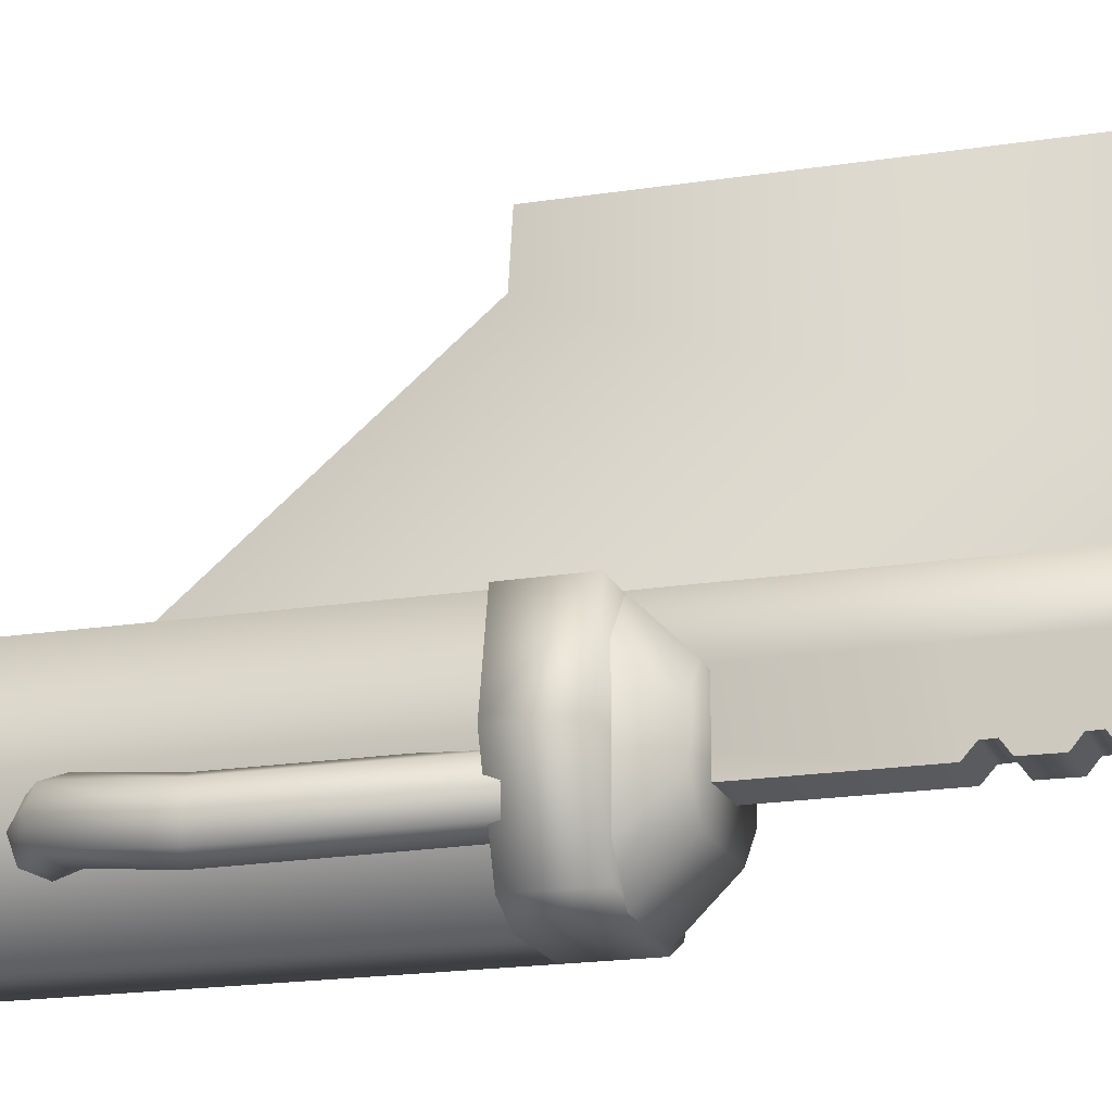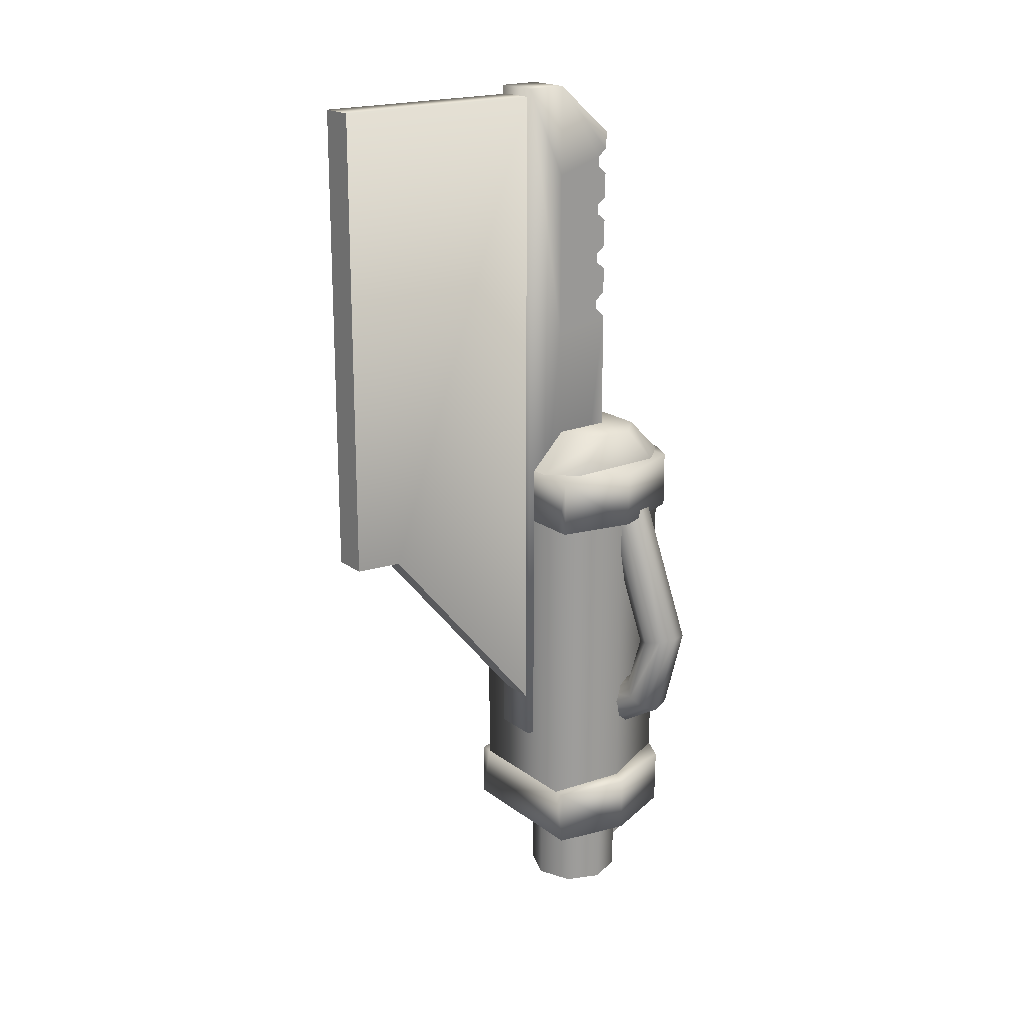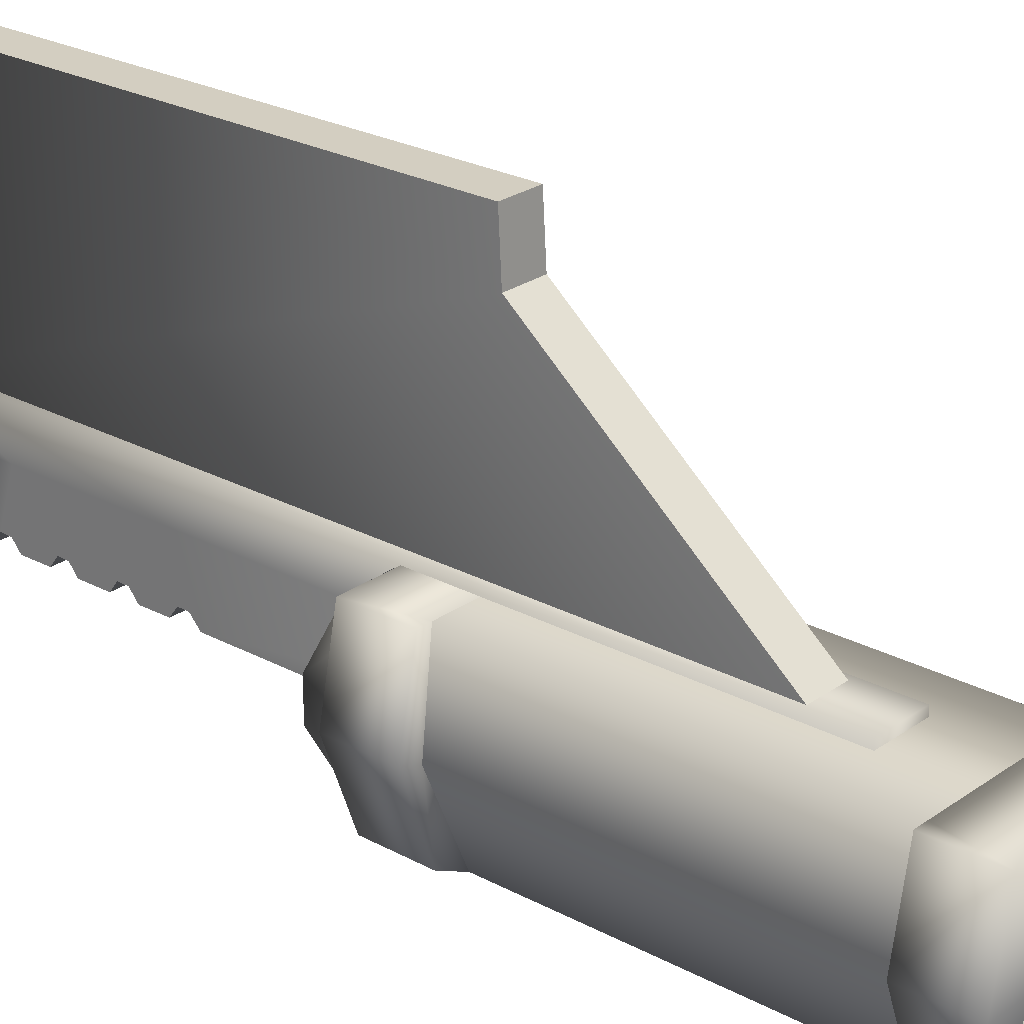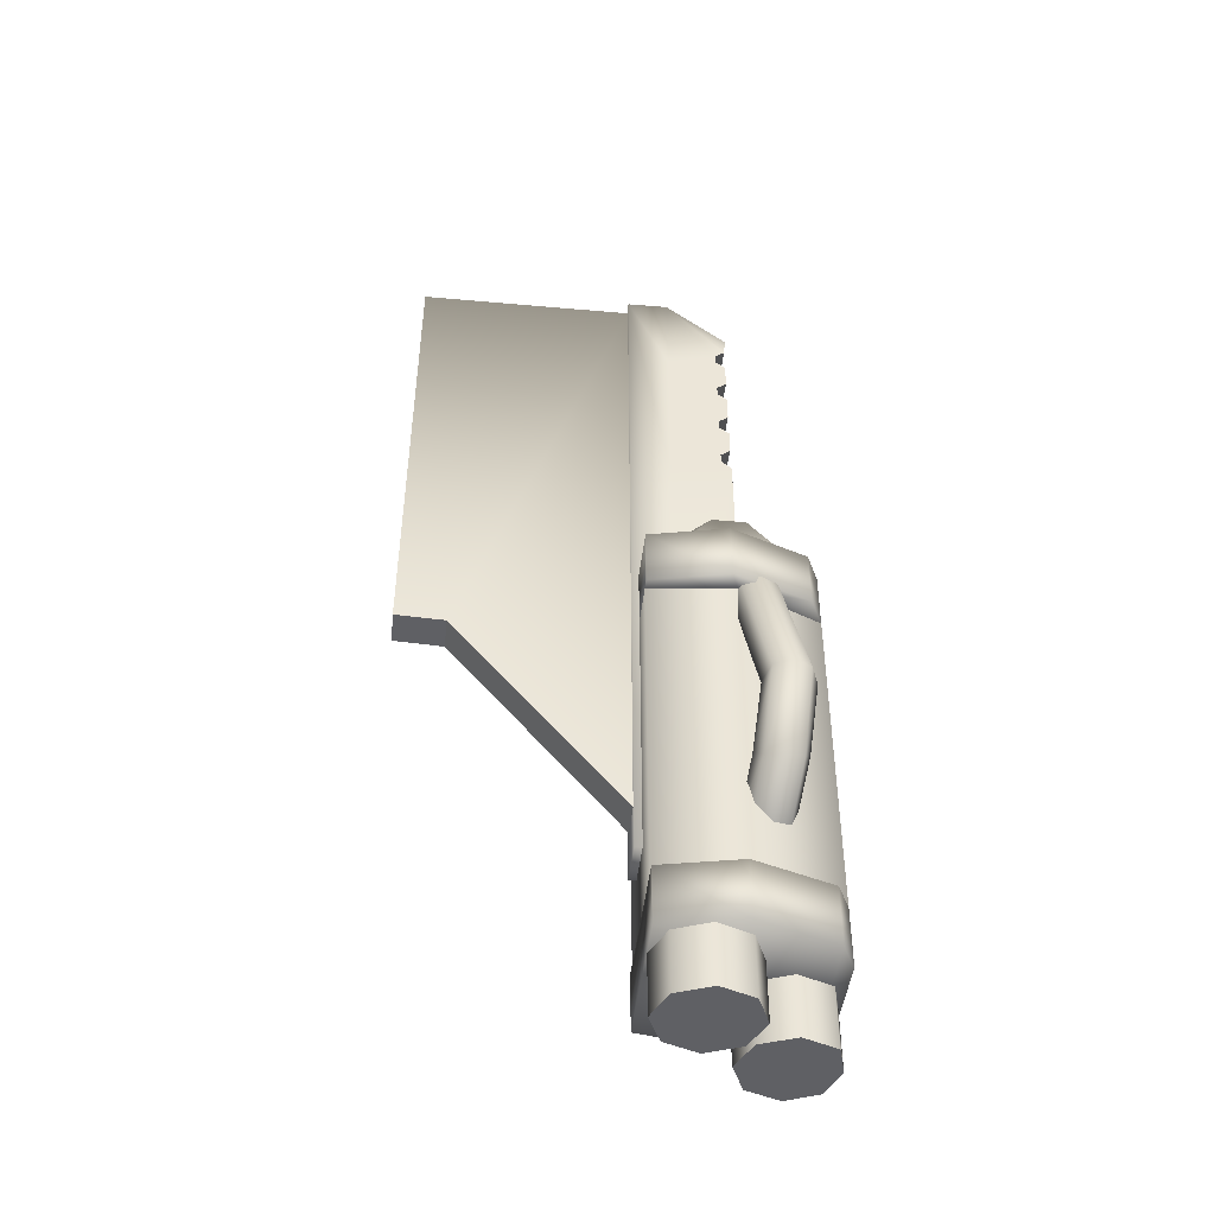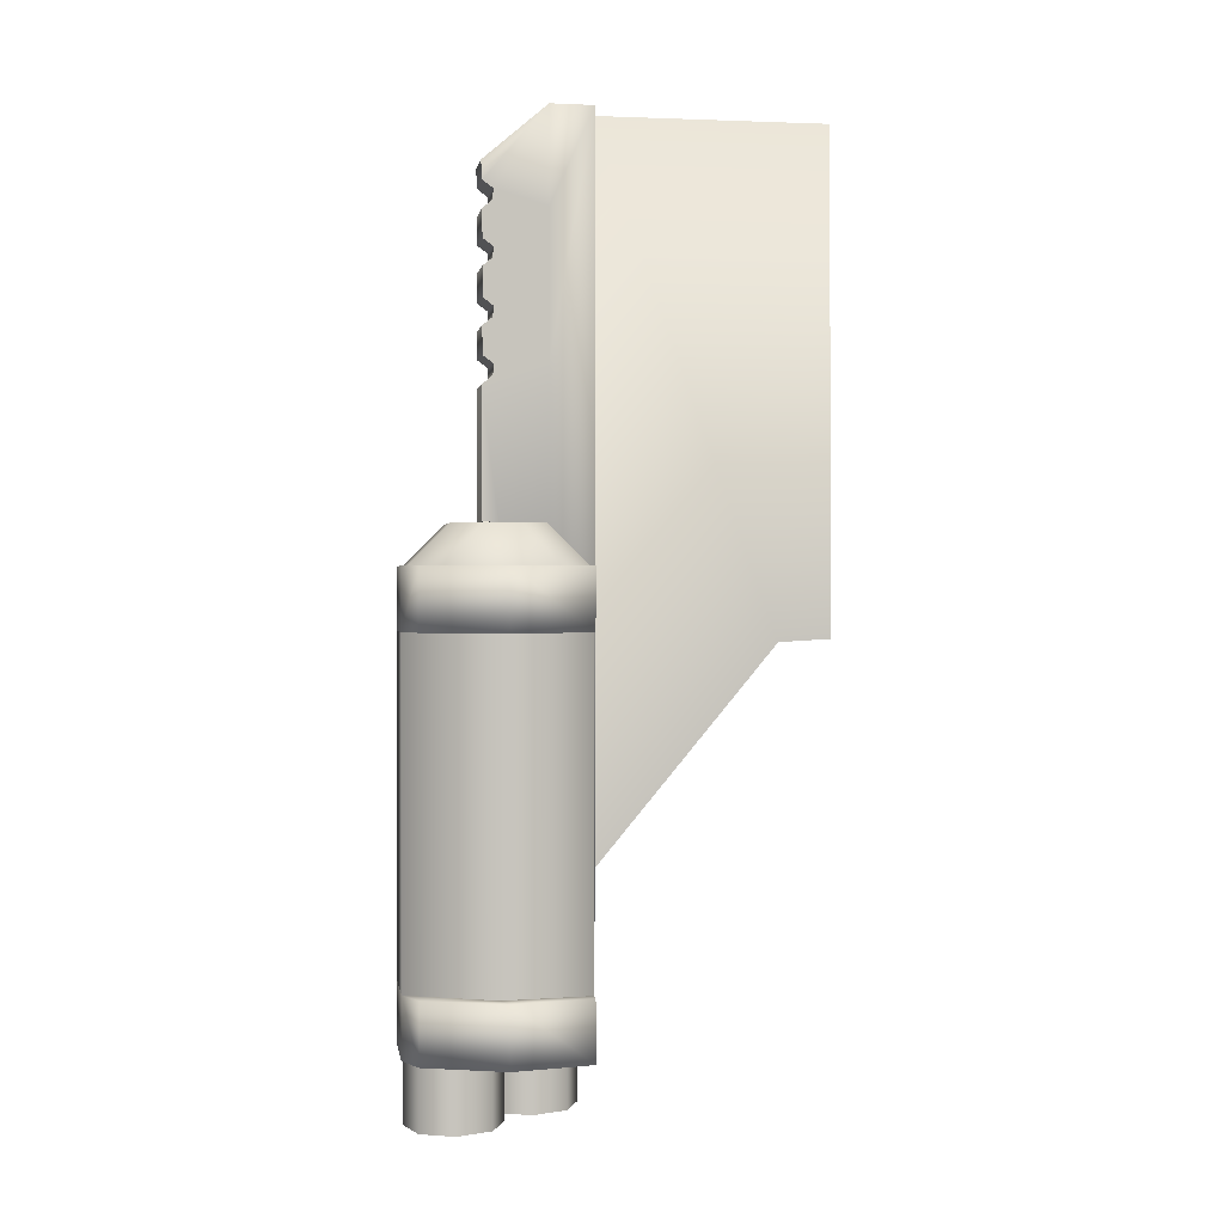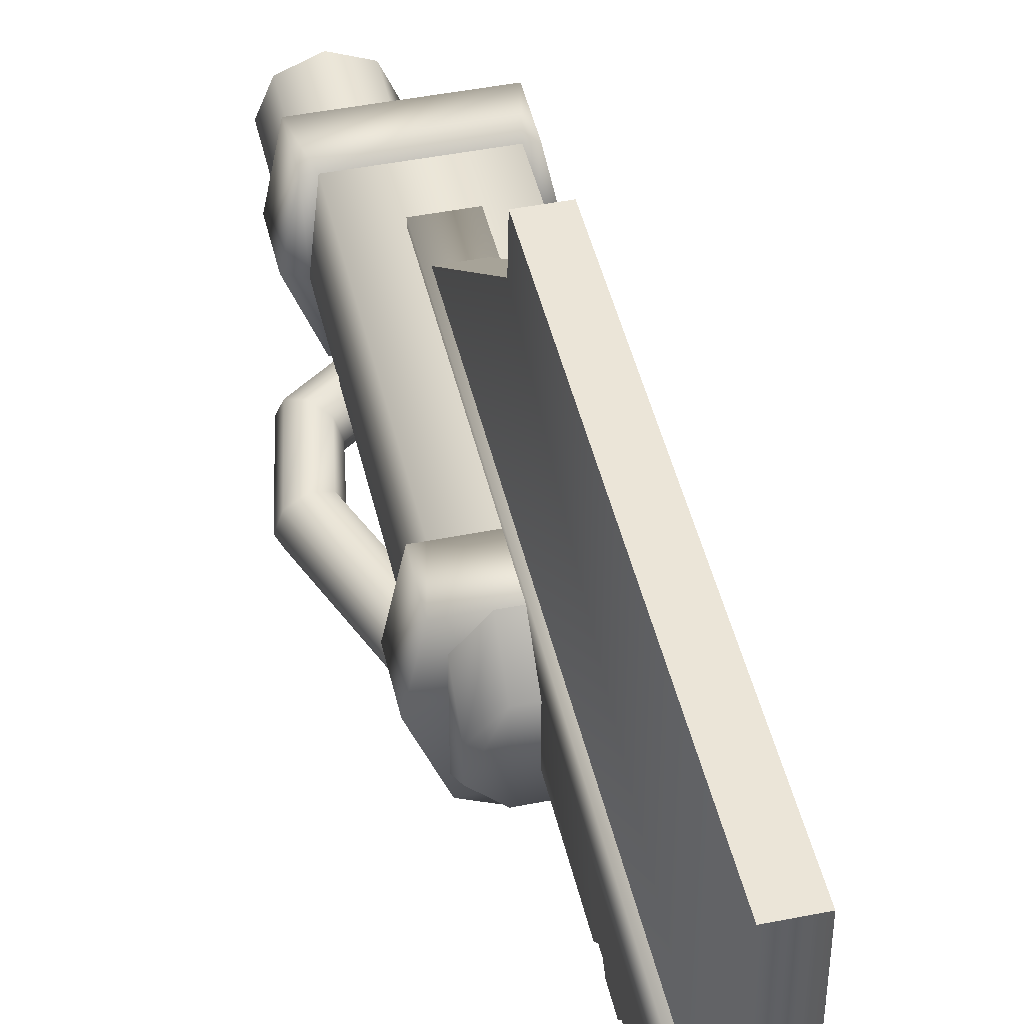
<metadata>
{"format":"obj","ext":"obj","renderer":"f3d","projection":"perspective","resolution":1024,"background":"white","views":[{"elev":-18.2,"azim":-72.5,"up":"+Y"},{"elev":19.9,"azim":-127.0,"up":"+Z"},{"elev":25.1,"azim":131.1,"up":"+Y"},{"elev":-44.0,"azim":-95.9,"up":"+Z"},{"elev":0.8,"azim":81.0,"up":"+Z"},{"elev":45.8,"azim":-12.9,"up":"+Y"}]}
</metadata>
<code>
v  -0.5936 -1.073 -22.32
v  0.5927 -1.073 -22.32
v  0.5927 -1.073 -17.01
v  -0.5936 -1.073 -17.01
v  -1.261 1.7 -22.32
v  -1.269 1.702 -23.29
v  -1.53 0.4267 -23.29
v  -1.216 0.3136 -22.32
v  -1.066 1.7 -22.32
v  -1.527 0.4249 -22.32
v  -1.052 -0.8485 -23.29
v  -1.059 -0.8497 -22.32
v  -0.5803 -1.076 -23.29
v  -1.789 -0.6456 -19.37
v  -0.9865 -0.4123 -16.97
v  -1.262 -0.2943 -16.9
v  -1.791 -0.381 -20.7
v  -0.9126 -0.2943 -21.26
v  -0.7922 -0.4123 -21
v  -1.573 -0.499 -20.52
v  -2.064 -0.5276 -19.29
v  -1.376 -0.0094 -16.86
v  -2.178 -0.2427 -19.26
v  -2.064 0.0421 -19.29
v  -1.791 0.1888 -20.7
v  -1.881 -0.0961 -20.78
v  -1.262 0.2754 -16.9
v  -0.9865 0.3934 -16.97
v  -1.789 0.1601 -19.37
v  -1.573 0.3068 -20.52
v  -0.7922 0.3934 -21
v  -0.9126 0.2754 -21.26
v  -0.9625 -0.0094 -21.37
v  0.5794 -1.076 -16.04
v  -0.5803 -1.076 -16.04
v  1.216 0.3136 -22.32
v  1.216 0.3136 -17.01
v  1.065 1.7 -17.01
v  1.065 1.7 -22.32
v  -0.6718 -0.2943 -20.74
v  -1.514 -0.5276 -19.44
v  -0.7113 -0.2943 -17.04
v  -1.355 -0.381 -20.33
v  -0.6219 -0.0094 -20.64
v  -1.264 -0.0961 -20.26
v  -1.355 0.1888 -20.33
v  -1.514 0.0421 -19.44
v  -1.4 -0.2427 -19.47
v  -0.6718 0.2754 -20.74
v  -0.7113 0.2754 -17.04
v  -0.5973 -0.0094 -17.07
v  -0.2617 1.799 -20.58
v  -0.2624 4.632 -17.18
v  0.3264 4.632 -17.18
v  0.3257 1.799 -20.58
v  -0.2598 5.452 -17.14
v  0.3238 5.452 -17.14
v  0.3177 1.799 -9.337
v  0.3203 5.424 -9.337
v  1.268 1.702 -23.29
v  1.26 1.7 -22.32
v  -0.2562 5.424 -9.337
v  -0.2536 1.799 -9.337
v  -0.3549 1.816 -9.2
v  0.421 1.816 -9.2
v  0.421 1.816 -21.33
v  -0.3549 1.816 -21.33
v  -0.3549 1.13 -10.72
v  -0.3549 1.13 -9.196
v  -0.3549 1.13 -11.83
v  -0.3549 1.13 -13.52
v  -0.3549 1.13 -21.33
v  0.421 1.13 -21.33
v  -0.3549 0.1155 -20.47
v  -0.3549 0.1246 -13.36
v  -0.3549 0.2933 -13.21
v  -0.3549 0.2983 -13.05
v  -0.3549 0.1376 -12.93
v  -0.3549 0.1341 -12.49
v  -0.3549 0.2933 -12.36
v  -0.3549 0.2983 -12.19
v  -0.3549 0.1376 -12.08
v  -0.3549 0.138 -11.61
v  -0.3549 0.2933 -11.49
v  -0.3549 0.2983 -11.32
v  -0.3549 0.1376 -11.21
v  -0.3549 0.1341 -10.77
v  -0.3549 0.2933 -10.64
v  -0.3549 0.2983 -10.47
v  -0.3549 0.1376 -10.35
v  -0.3549 0.1155 -10.06
v  0.421 0.1155 -10.06
v  0.421 1.13 -9.196
v  1.058 -0.8497 -22.32
v  1.526 0.4249 -22.32
v  1.051 -0.8485 -23.29
v  0.5794 -1.076 -23.29
v  1.529 0.4267 -23.29
v  -1.066 1.7 -17.01
v  -1.216 0.3136 -17.01
v  -1.059 -0.8497 -17.01
v  -1.527 0.4249 -17.01
v  -1.261 1.7 -17.01
v  -1.269 1.702 -16.04
v  -1.53 0.4267 -16.04
v  -1.052 -0.8485 -16.04
v  1.268 1.702 -16.04
v  1.26 1.7 -17.01
v  1.526 0.4249 -17.01
v  1.058 -0.8497 -17.01
v  1.529 0.4267 -16.04
v  1.051 -0.8485 -16.04
v  0.421 1.13 -13.02
v  0.421 1.13 -11.83
v  0.421 1.13 -10.72
v  0.421 0.138 -11.61
v  0.421 0.1376 -12.08
v  0.421 0.2983 -12.19
v  0.421 0.2933 -12.36
v  0.421 0.1341 -12.49
v  0.421 0.1376 -12.93
v  0.421 0.2983 -13.05
v  0.421 0.2933 -13.21
v  0.421 0.1246 -13.36
v  0.421 0.1155 -20.47
v  1.084 0.0876 -15.4
v  0.6517 -0.3534 -15.4
v  0.6517 -0.978 -16.03
v  1.084 -0.4762 -16.03
v  1.084 1.198 -16.03
v  1.084 0.6347 -15.4
v  0.6517 1.076 -15.4
v  0.6517 1.7 -16.03
v  -0.6526 1.7 -16.03
v  -0.6526 1.076 -15.4
v  -0.6526 -0.3534 -15.4
v  -1.085 0.0876 -15.4
v  -1.085 0.6347 -15.4
v  -0.6526 -0.978 -16.03
v  -0.3597 -0.3361 -24.27
v  -0.1281 0.223 -24.27
v  -0.1281 -0.8953 -24.27
v  0.431 -1.044 -24.27
v  0.431 0.4546 -24.27
v  0.9901 -0.8538 -24.27
v  0.9901 0.223 -24.27
v  1.222 -0.3361 -24.27
v  -1.085 -0.4762 -16.03
v  -1.085 1.198 -16.03
v  0.9901 0.223 -23.21
v  1.222 -0.3361 -23.21
v  0.431 0.4546 -23.21
v  -0.1281 0.223 -23.21
v  -0.3597 -0.3361 -23.21
v  -0.1281 -0.8953 -23.21
v  0.431 -1.044 -23.21
v  0.9901 -0.8538 -23.21
v  0.421 0.1376 -10.35
v  0.421 0.2983 -10.47
v  0.421 0.2933 -10.64
v  0.421 0.1341 -10.77
v  0.421 0.1376 -11.21
v  0.421 0.2983 -11.32
v  0.421 0.2933 -11.49
v  -1.423 0.9091 -24.27
v  -1.191 1.468 -24.27
v  -1.191 0.35 -24.27
v  -0.6322 0.1184 -24.27
v  -0.6322 1.7 -24.27
v  -0.0731 0.35 -24.27
v  -0.0731 1.468 -24.27
v  0.1585 0.9091 -24.27
v  -0.0731 1.468 -23.21
v  0.1585 0.9091 -23.21
v  -0.6322 1.7 -23.21
v  -1.191 1.468 -23.21
v  -1.423 0.9091 -23.21
v  -1.191 0.35 -23.21
v  -0.6322 0.1184 -23.21
v  -0.0731 0.35 -23.21
o acc3
g acc3
f 1 2 3
f 3 4 1
f 5 6 7
f 8 9 5
f 5 10 8
f 7 10 5
f 10 7 11
f 11 12 10
f 1 12 11
f 11 13 1
f 8 10 12
f 12 1 8
f 14 15 16
f 17 18 19
f 19 20 17
f 17 20 14
f 14 21 17
f 16 21 14
f 21 16 22
f 22 23 21
f 24 23 22
f 23 24 25
f 25 26 23
f 21 23 26
f 26 17 21
f 22 27 24
f 27 28 29
f 29 24 27
f 24 29 30
f 30 25 24
f 25 30 31
f 31 32 25
f 26 25 32
f 32 33 26
f 26 33 18
f 18 17 26
f 4 3 34
f 34 35 4
f 3 2 36
f 36 37 3
f 38 37 36
f 36 39 38
f 20 19 40
f 41 42 15
f 15 14 41
f 41 14 20
f 20 43 41
f 40 43 20
f 43 40 44
f 44 45 43
f 46 45 44
f 45 46 47
f 47 48 45
f 43 45 48
f 48 41 43
f 44 49 46
f 49 31 30
f 30 46 49
f 46 30 29
f 29 47 46
f 47 29 28
f 28 50 47
f 48 47 50
f 50 51 48
f 48 51 42
f 42 41 48
f 52 53 54
f 54 55 52
f 53 56 57
f 57 54 53
f 55 54 58
f 59 58 54
f 54 57 59
f 5 9 6
f 60 6 9
f 9 39 60
f 39 61 60
f 62 59 57
f 57 56 62
f 63 58 59
f 59 62 63
f 64 65 66
f 66 67 64
f 68 69 64
f 64 70 68
f 71 70 64
f 64 67 71
f 67 72 71
f 72 67 66
f 66 73 72
f 72 74 75
f 75 71 72
f 75 76 71
f 76 77 71
f 71 77 78
f 79 71 78
f 71 79 80
f 80 70 71
f 80 81 70
f 70 81 82
f 70 82 83
f 70 83 84
f 84 68 70
f 84 85 68
f 68 85 86
f 87 68 86
f 87 88 68
f 68 88 89
f 89 69 68
f 69 89 90
f 69 90 91
f 69 91 92
f 92 93 69
f 64 69 93
f 93 65 64
f 36 2 94
f 61 39 36
f 36 95 61
f 94 95 36
f 95 94 96
f 96 94 2
f 2 97 96
f 96 98 95
f 95 98 60
f 60 61 95
f 52 63 53
f 53 63 62
f 62 56 53
f 1 13 97
f 97 2 1
f 9 99 38
f 38 39 9
f 1 4 100
f 100 8 1
f 8 100 99
f 99 9 8
f 101 102 100
f 100 4 101
f 103 99 100
f 100 102 103
f 104 103 102
f 102 105 104
f 106 105 102
f 102 101 106
f 106 101 4
f 4 35 106
f 103 104 99
f 99 104 107
f 107 38 99
f 38 107 108
f 37 38 108
f 108 109 37
f 37 109 110
f 110 3 37
f 108 107 111
f 111 109 108
f 109 111 112
f 112 110 109
f 3 110 112
f 112 34 3
f 113 73 66
f 113 66 65
f 65 114 113
f 114 65 115
f 65 93 115
f 114 116 117
f 114 117 118
f 119 114 118
f 113 114 119
f 119 120 113
f 120 121 113
f 113 121 122
f 123 113 122
f 124 113 123
f 73 113 124
f 124 125 73
f 126 127 128
f 128 129 126
f 126 129 130
f 130 131 126
f 132 131 130
f 130 133 132
f 96 97 13
f 13 11 96
f 96 11 7
f 7 98 96
f 98 7 6
f 6 60 98
f 132 133 134
f 134 135 132
f 126 131 132
f 132 127 126
f 136 127 132
f 132 135 136
f 137 136 135
f 135 138 137
f 128 127 136
f 136 139 128
f 140 141 142
f 141 143 142
f 141 144 143
f 144 145 143
f 144 146 145
f 146 147 145
f 35 34 112
f 112 106 35
f 106 112 111
f 111 105 106
f 105 111 107
f 107 104 105
f 148 139 136
f 136 137 148
f 148 137 138
f 138 149 148
f 134 149 138
f 138 135 134
f 150 151 147
f 147 146 150
f 152 150 146
f 146 144 152
f 153 152 144
f 144 141 153
f 154 153 141
f 141 140 154
f 155 154 140
f 140 142 155
f 156 155 142
f 142 143 156
f 157 156 143
f 143 145 157
f 151 157 145
f 145 147 151
f 93 92 158
f 93 158 159
f 115 93 159
f 159 160 115
f 161 115 160
f 161 162 115
f 115 162 163
f 164 115 163
f 114 115 164
f 164 116 114
f 165 166 167
f 166 168 167
f 166 169 168
f 169 170 168
f 169 171 170
f 171 172 170
f 84 164 163
f 163 85 84
f 86 85 163
f 163 162 86
f 87 86 162
f 162 161 87
f 88 87 161
f 161 160 88
f 88 160 159
f 159 89 88
f 90 89 159
f 159 158 90
f 90 158 92
f 92 91 90
f 173 174 172
f 172 171 173
f 175 173 171
f 171 169 175
f 176 175 169
f 169 166 176
f 177 176 166
f 166 165 177
f 178 177 165
f 165 167 178
f 179 178 167
f 167 168 179
f 180 179 168
f 168 170 180
f 174 180 170
f 170 172 174
f 80 79 120
f 120 119 80
f 80 119 118
f 118 81 80
f 82 81 118
f 118 117 82
f 83 82 117
f 117 116 83
f 83 116 164
f 164 84 83
f 75 74 125
f 125 124 75
f 76 75 124
f 124 123 76
f 76 123 122
f 122 77 76
f 77 122 121
f 121 78 77
f 79 78 121
f 121 120 79

</code>
